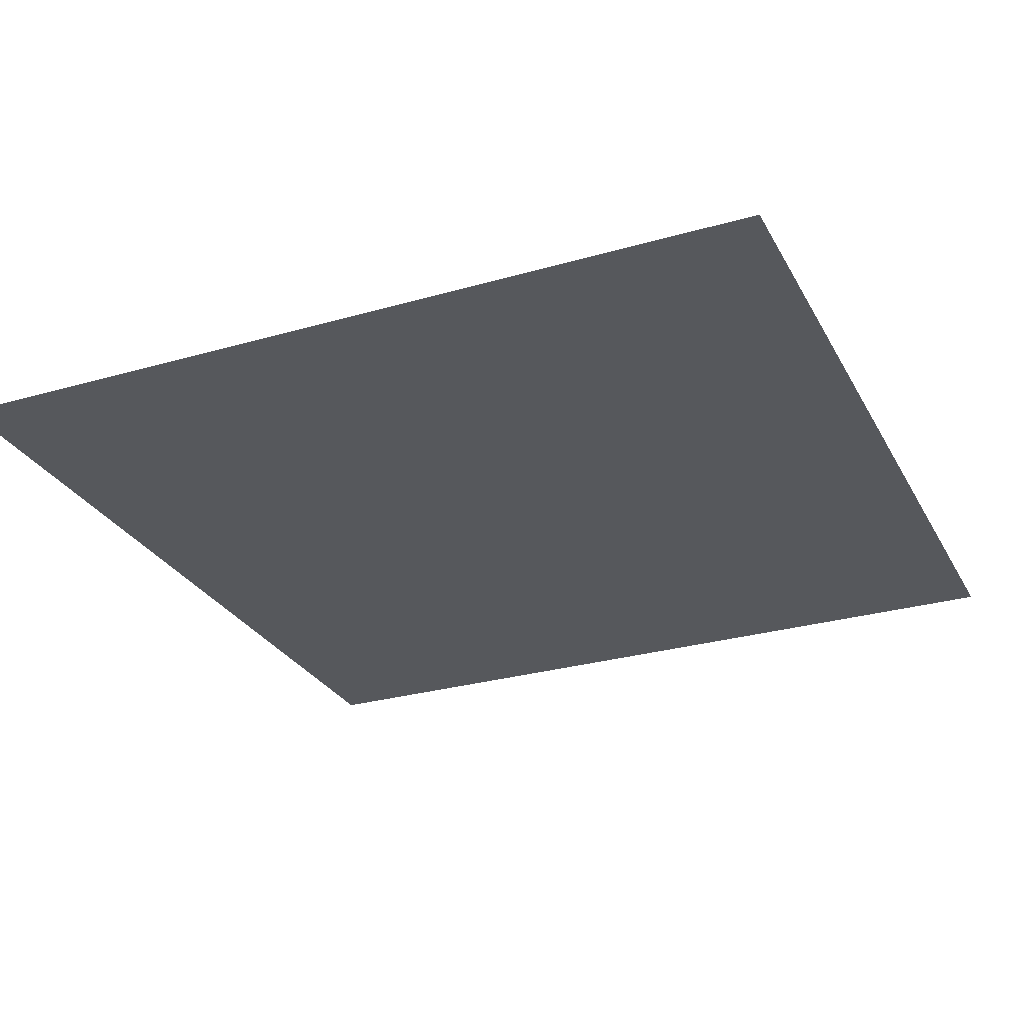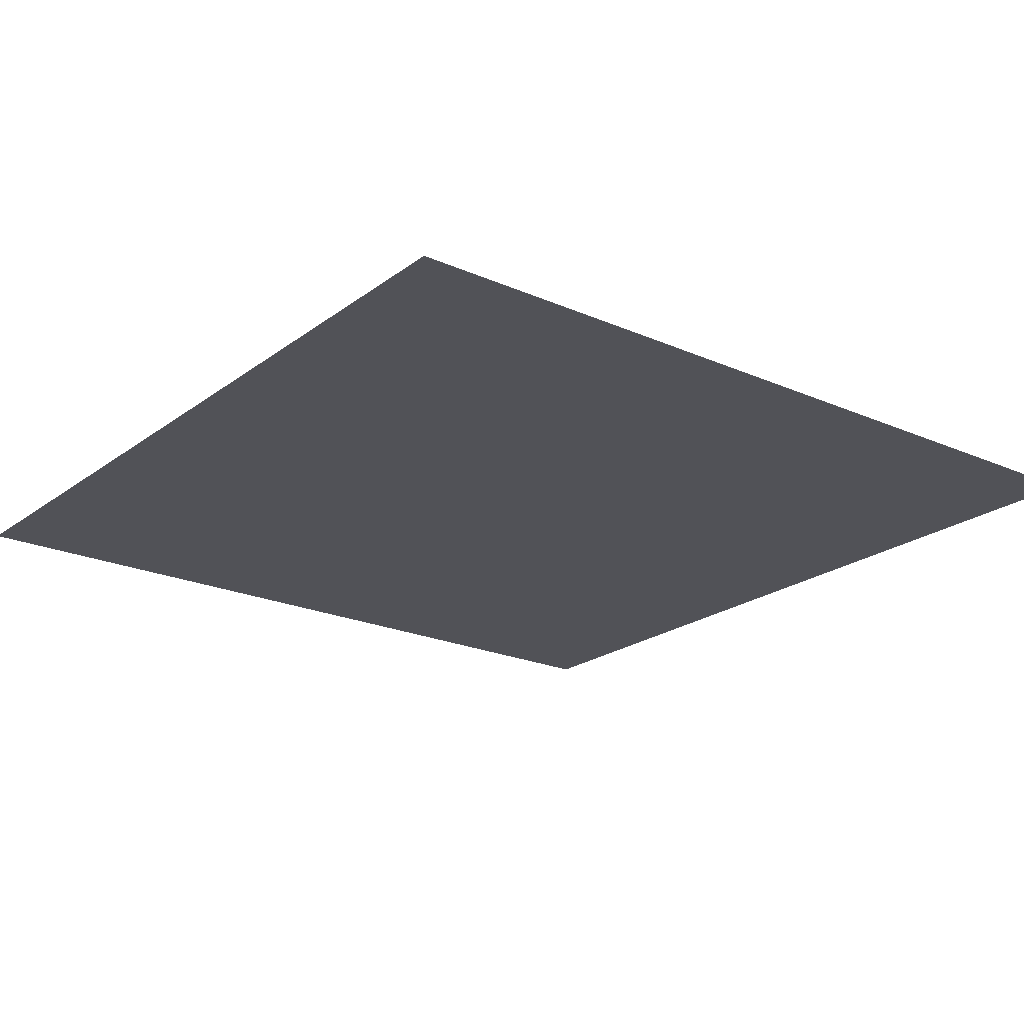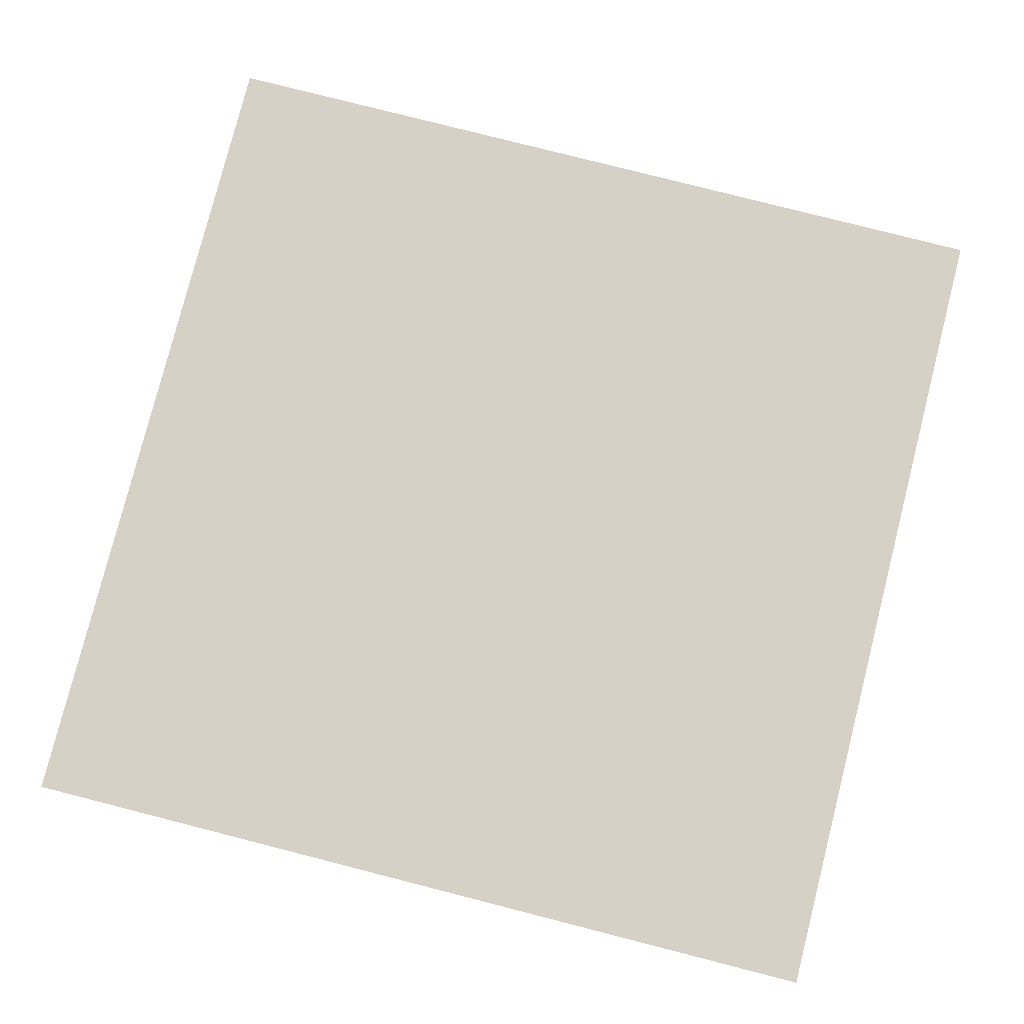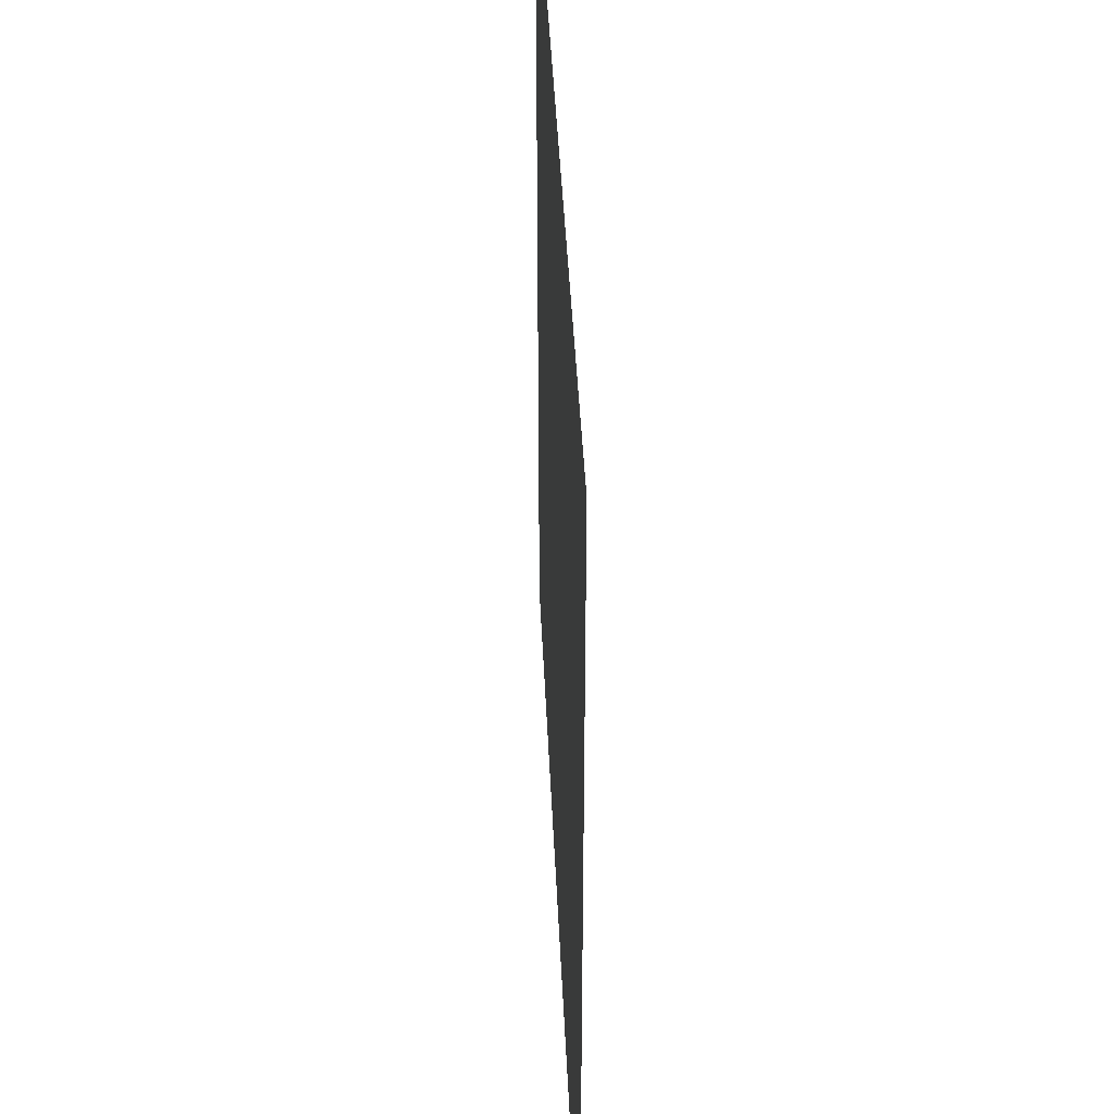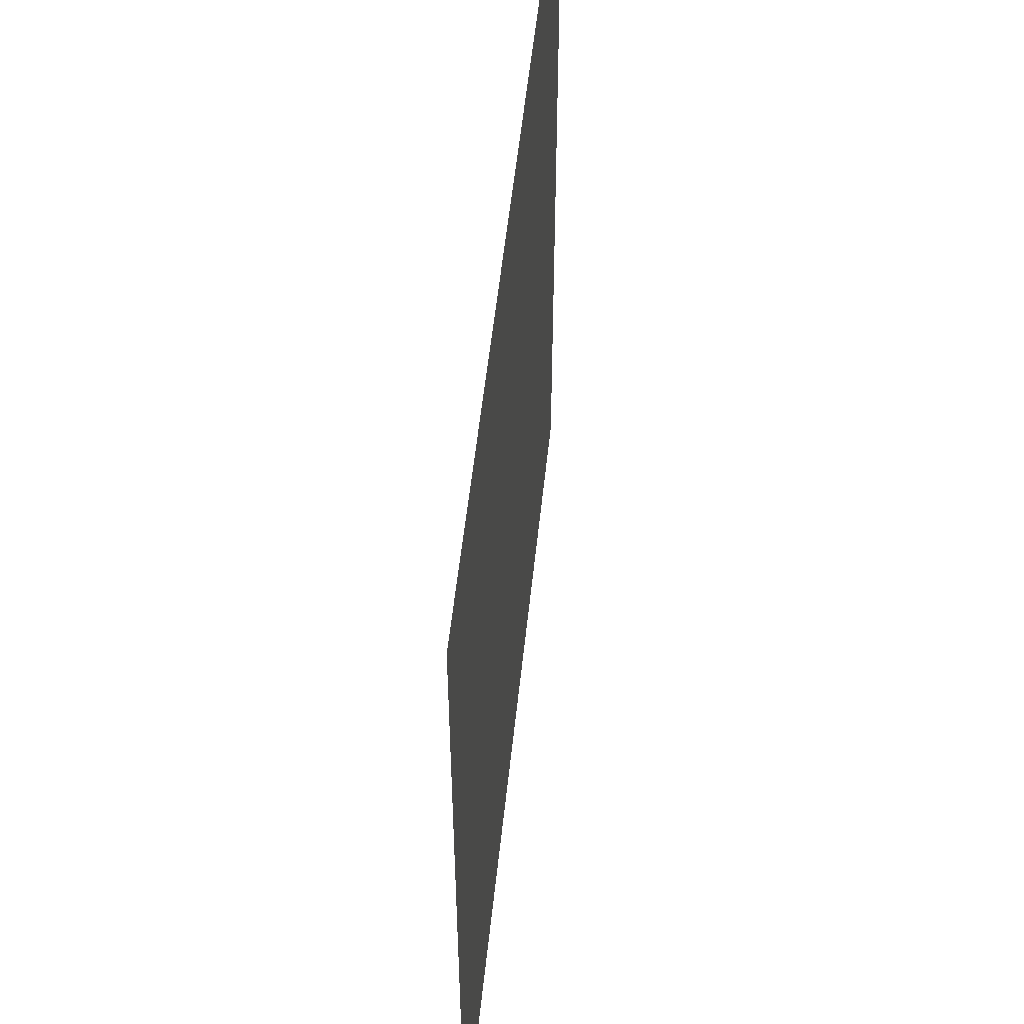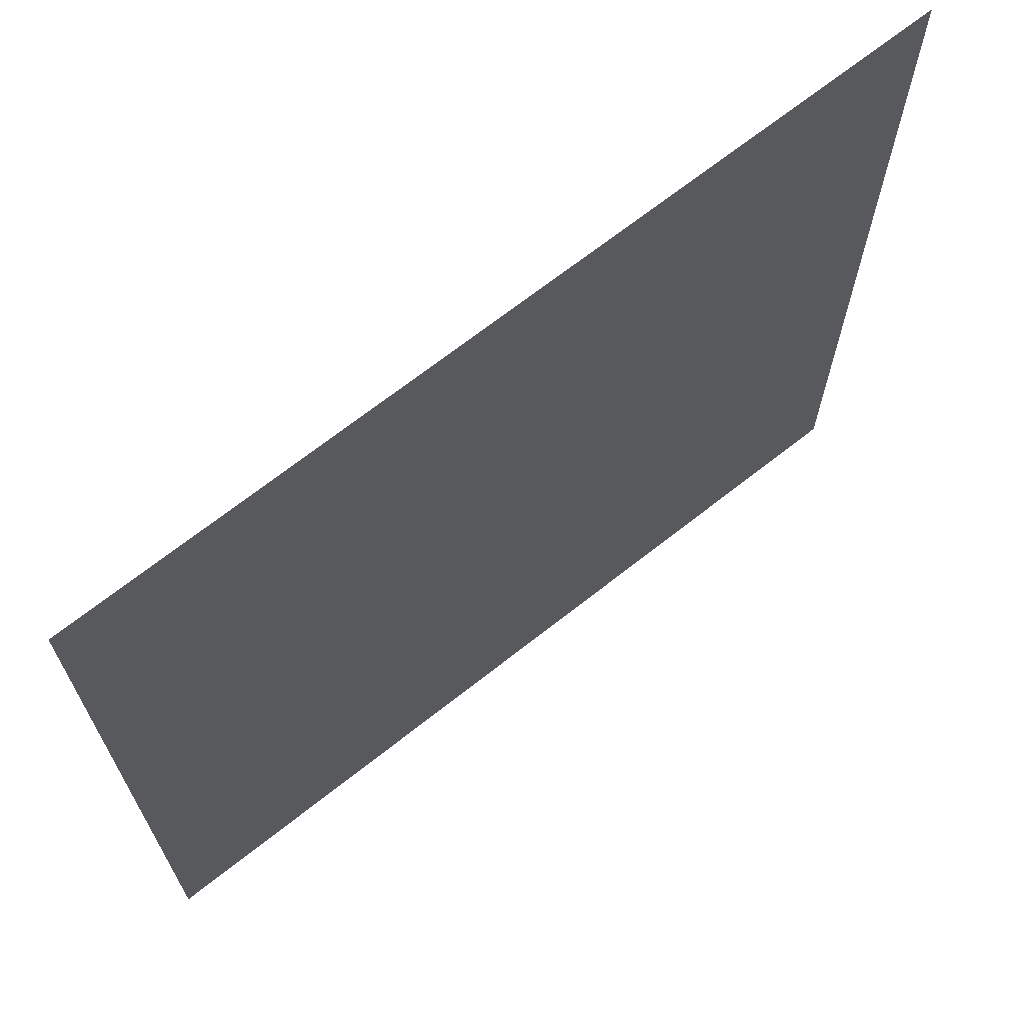
<metadata>
{"format":"obj","ext":"obj","renderer":"f3d","projection":"perspective","resolution":1024,"background":"white","views":[{"elev":-28.1,"azim":113.6,"up":"+Z"},{"elev":-21.6,"azim":-37.8,"up":"+Z"},{"elev":79.5,"azim":-165.7,"up":"+Z"},{"elev":41.5,"azim":-92.5,"up":"+Y"},{"elev":54.4,"azim":96.0,"up":"+Y"},{"elev":68.8,"azim":-38.3,"up":"+Y"}]}
</metadata>
<code>
o Plane
v 1 -1 0
v 1 1 0
v -1 -1 0
v -1 1 0
f 2 4 3
f 1 2 3

</code>
